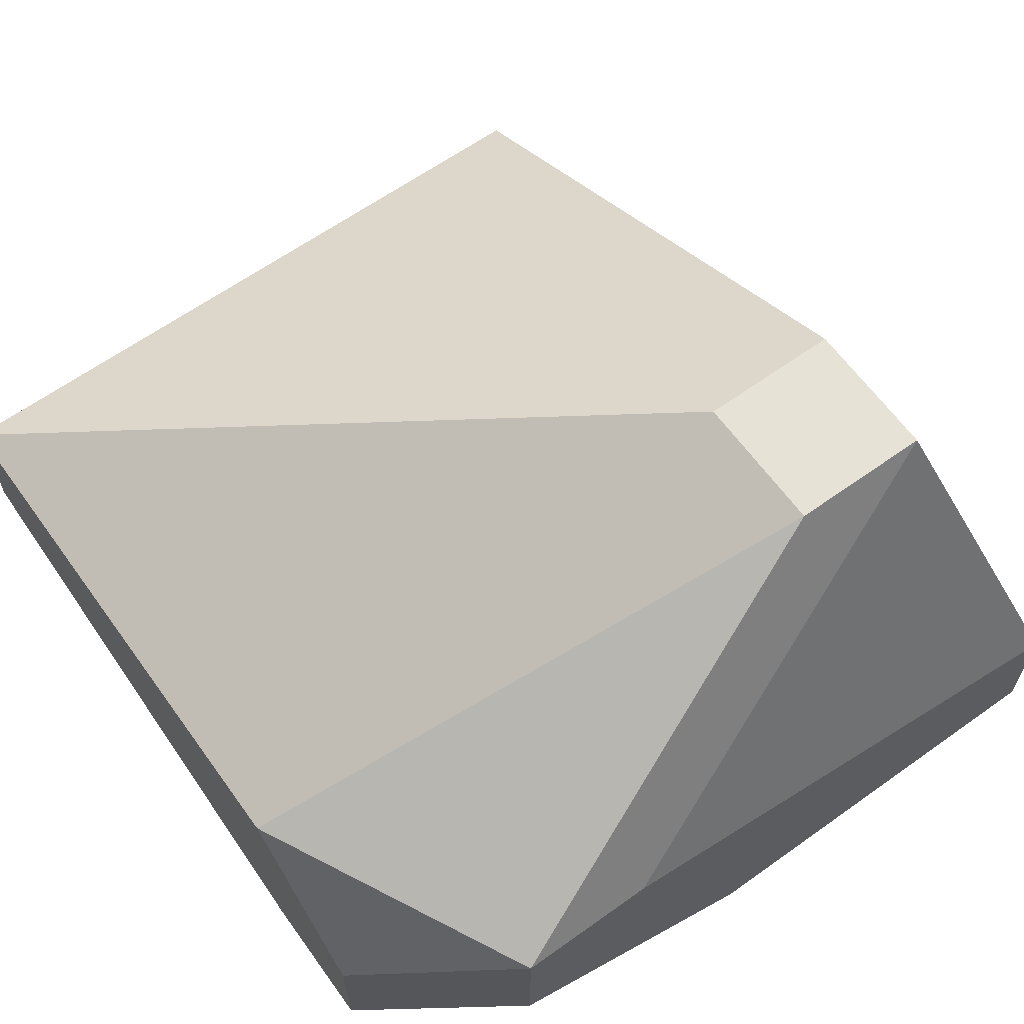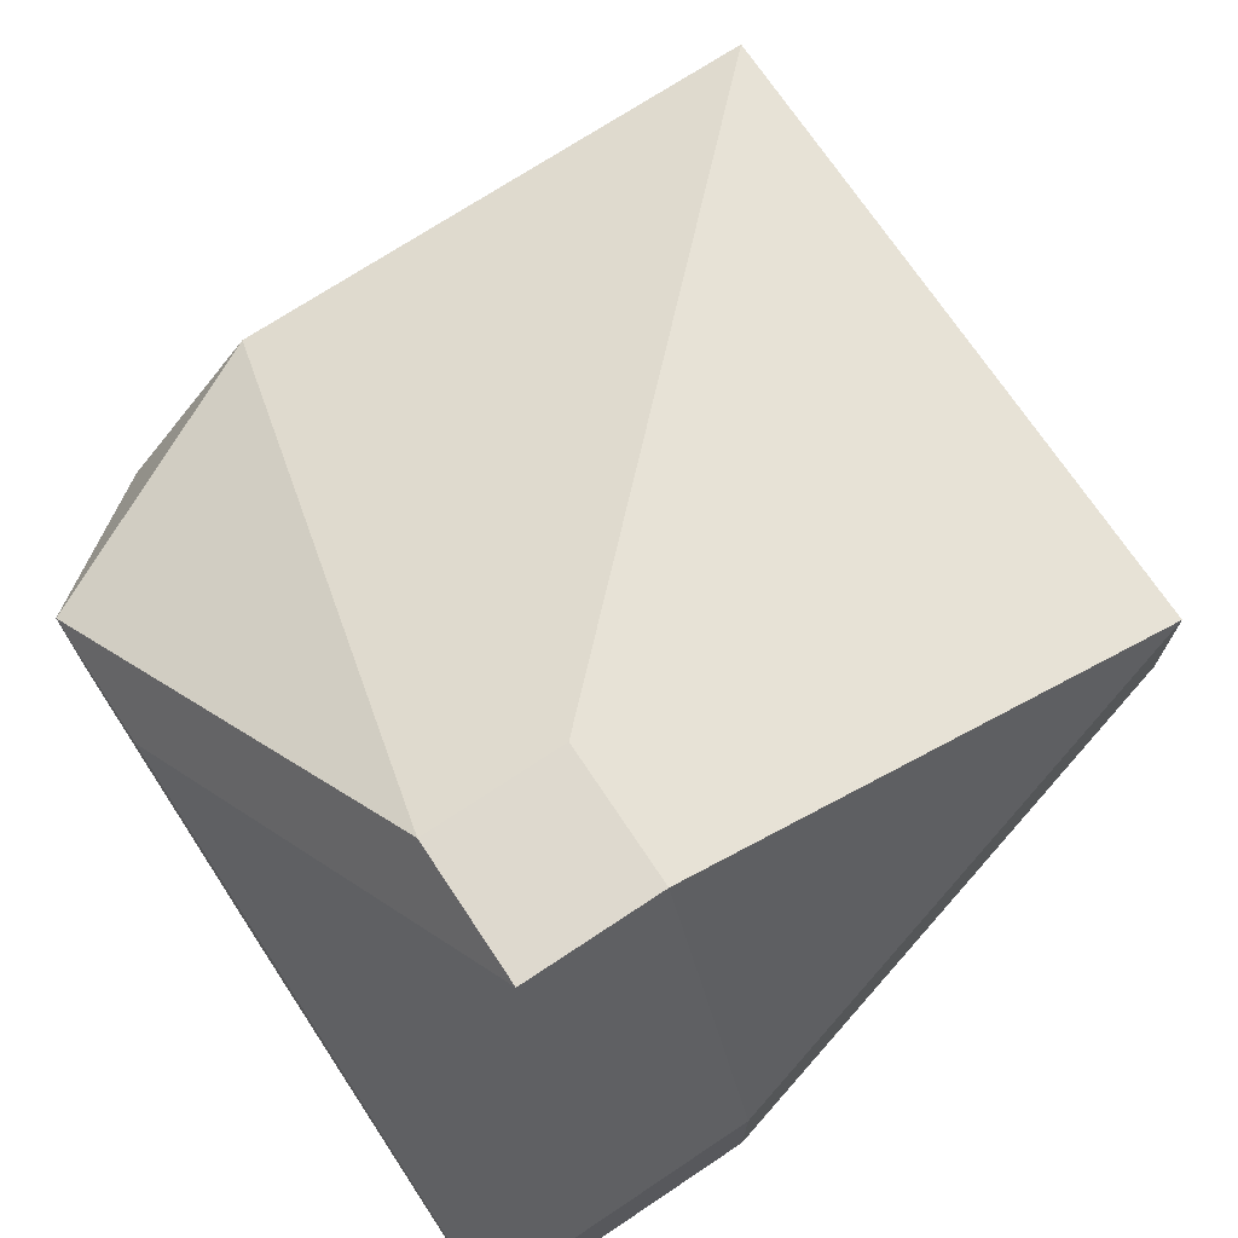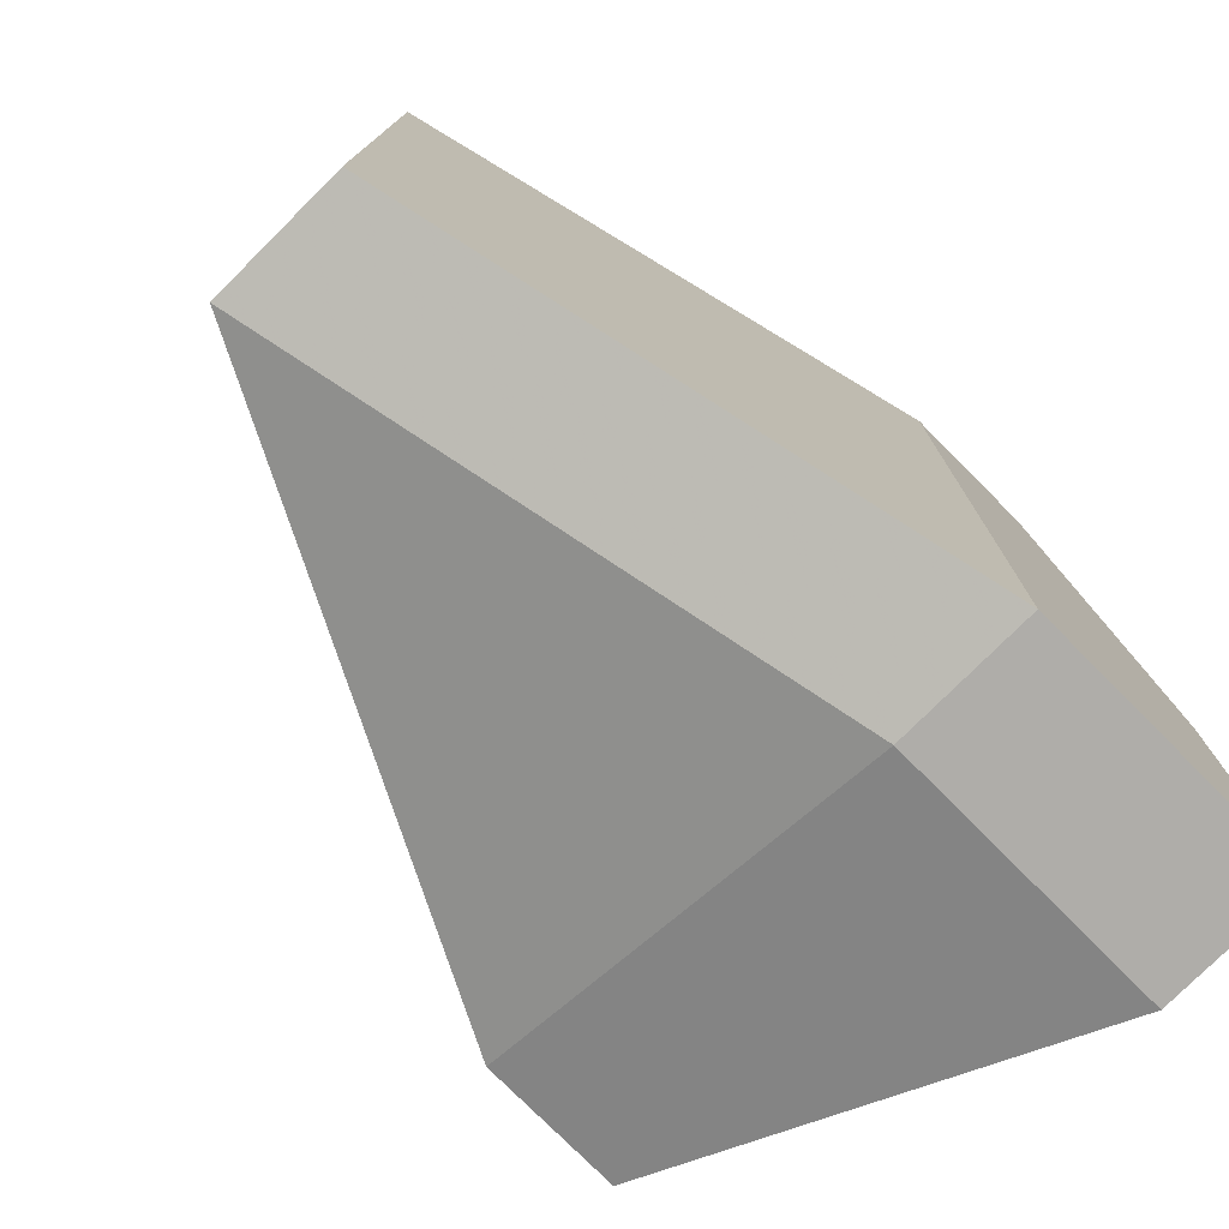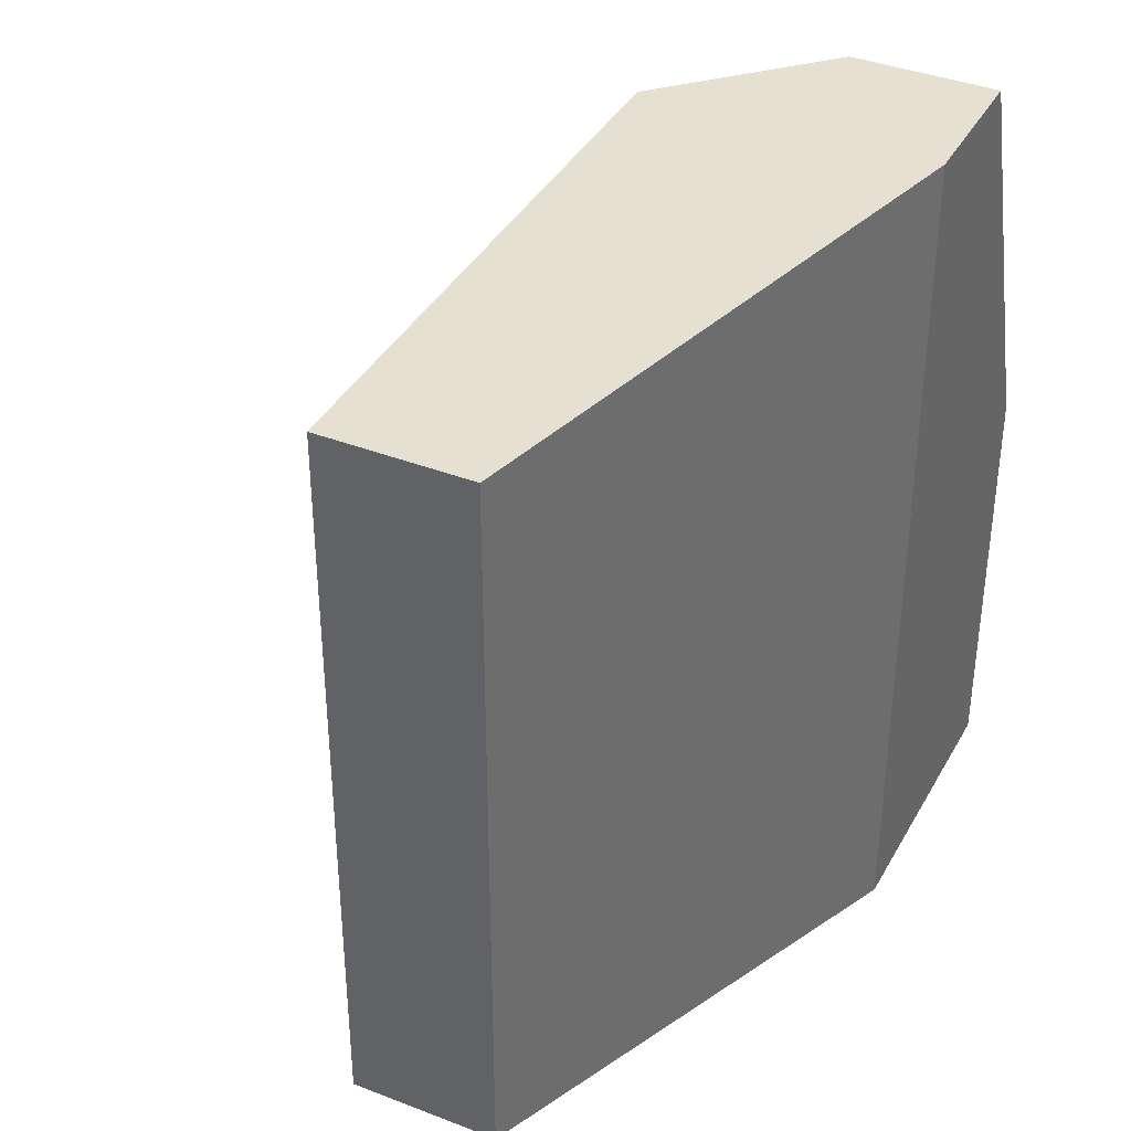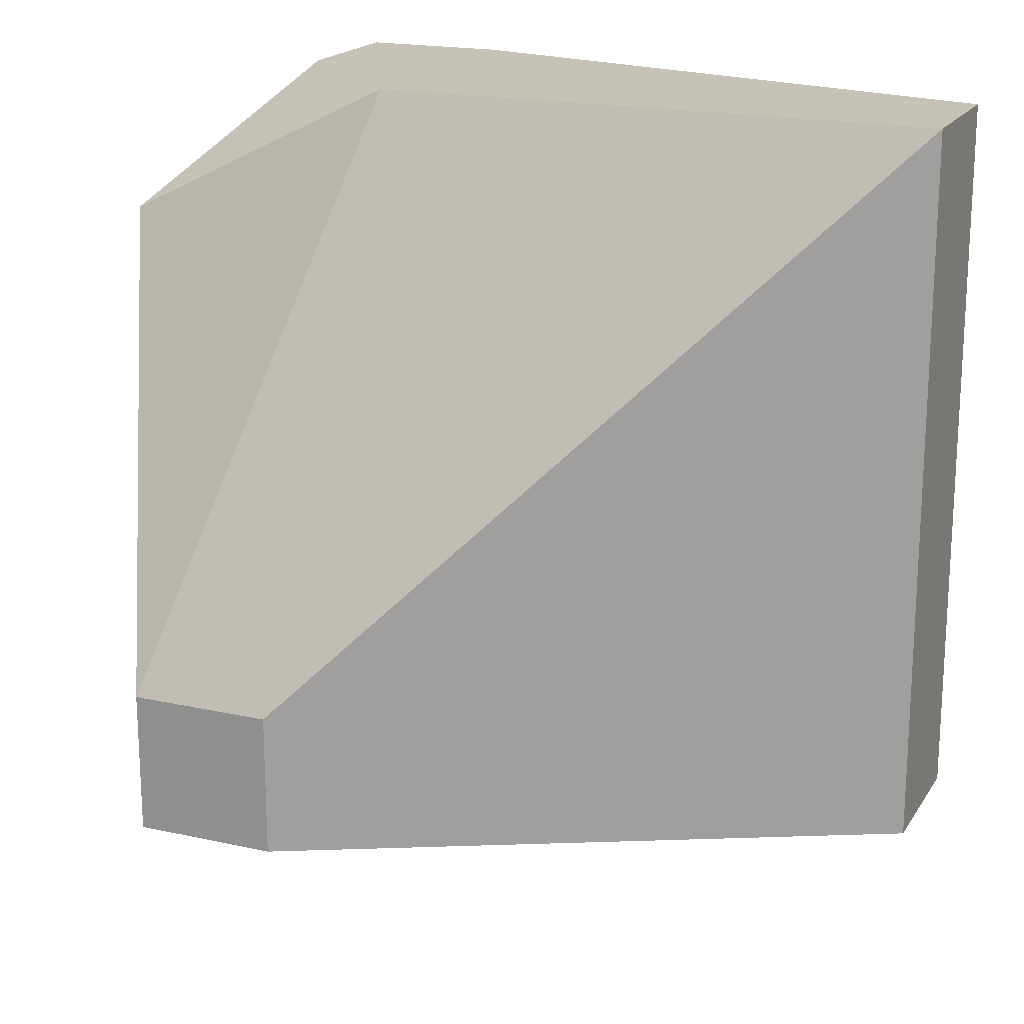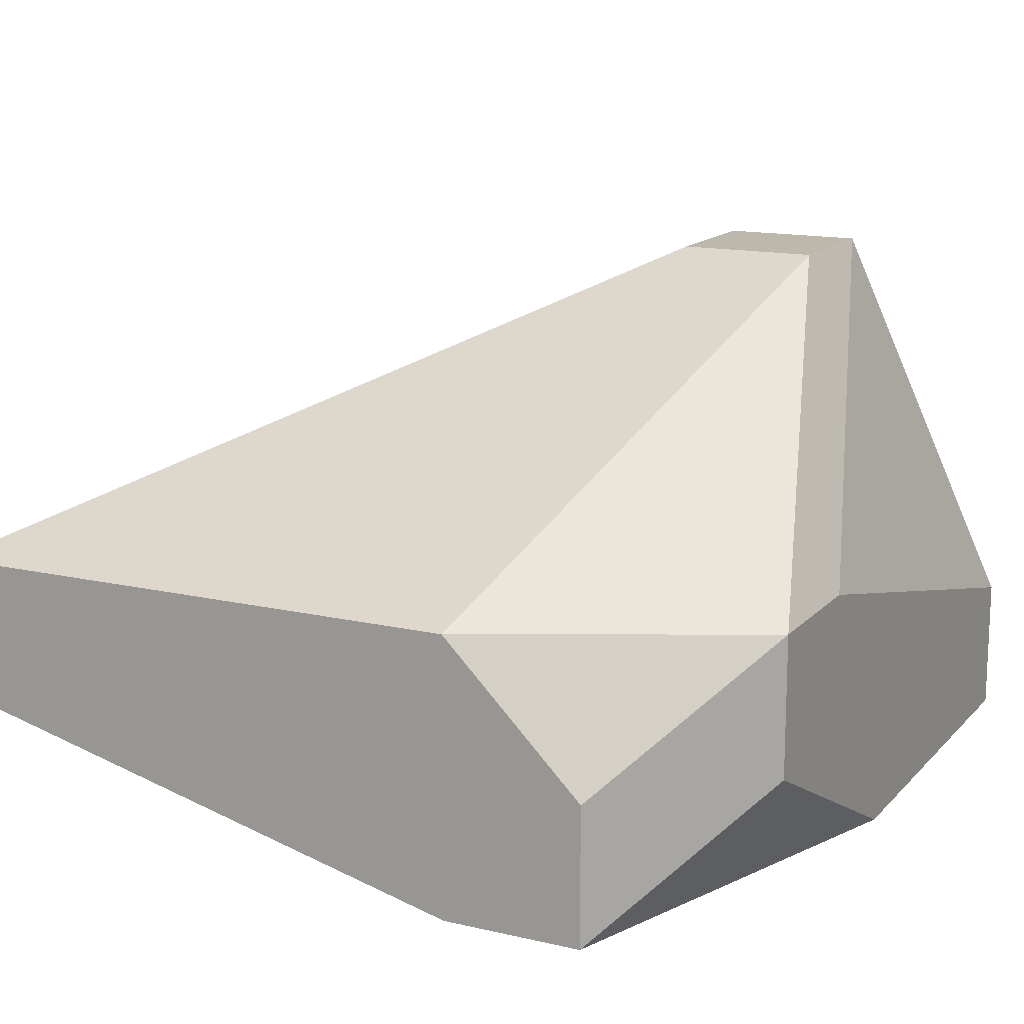
<metadata>
{"format":"obj","ext":"obj","renderer":"f3d","projection":"perspective","resolution":1024,"background":"white","views":[{"elev":63.3,"azim":-125.8,"up":"+Z"},{"elev":71.6,"azim":-33.6,"up":"+Z"},{"elev":-77.3,"azim":134.9,"up":"+Y"},{"elev":38.3,"azim":116.2,"up":"+Y"},{"elev":18.9,"azim":22.9,"up":"+Y"},{"elev":14.6,"azim":-153.3,"up":"+Z"}]}
</metadata>
<code>
v -0.02236 -0.02393 0.02768
v 0.02051 0.01894 0.04197
v 0.02051 0.01894 0.03482
v 0.02051 -0.01679 0.04197
v -0.02236 -0.02393 0.03482
v 0.02051 -0.01679 0.03482
v -0.008069 0.01894 0.04197
v -0.01521 0.01894 0.03482
v -0.01521 0.01894 0.02768
v -0.008069 0.01894 0.02768
v -0.01521 -0.009642 0.05626
v -0.02236 -0.002497 0.02768
v -0.008069 -0.009642 0.05626
v -0.008069 -0.01679 0.05626
v -0.01521 -0.01679 0.05626
v -0.008069 -0.02393 0.03482
v -0.008069 -0.02393 0.02768
v -0.02236 0.01179 0.04197
v -0.02236 0.004647 0.04197
v -0.02236 0.01179 0.03482
f 20 9 12
f 8 9 20
f 8 20 18
f 8 18 7
f 10 9 8
f 10 8 7
f 10 7 2
f 10 2 3
f 11 13 2
f 11 2 7
f 11 7 18
f 11 15 14
f 11 14 13
f 19 5 15
f 19 15 11
f 19 11 18
f 19 18 20
f 19 20 12
f 19 12 1
f 19 1 5
f 4 2 13
f 4 13 14
f 17 1 12
f 17 12 9
f 17 9 10
f 6 17 10
f 6 10 3
f 6 3 2
f 6 2 4
f 16 17 6
f 16 6 4
f 16 4 14
f 16 14 15
f 16 15 5
f 16 5 1
f 16 1 17

</code>
